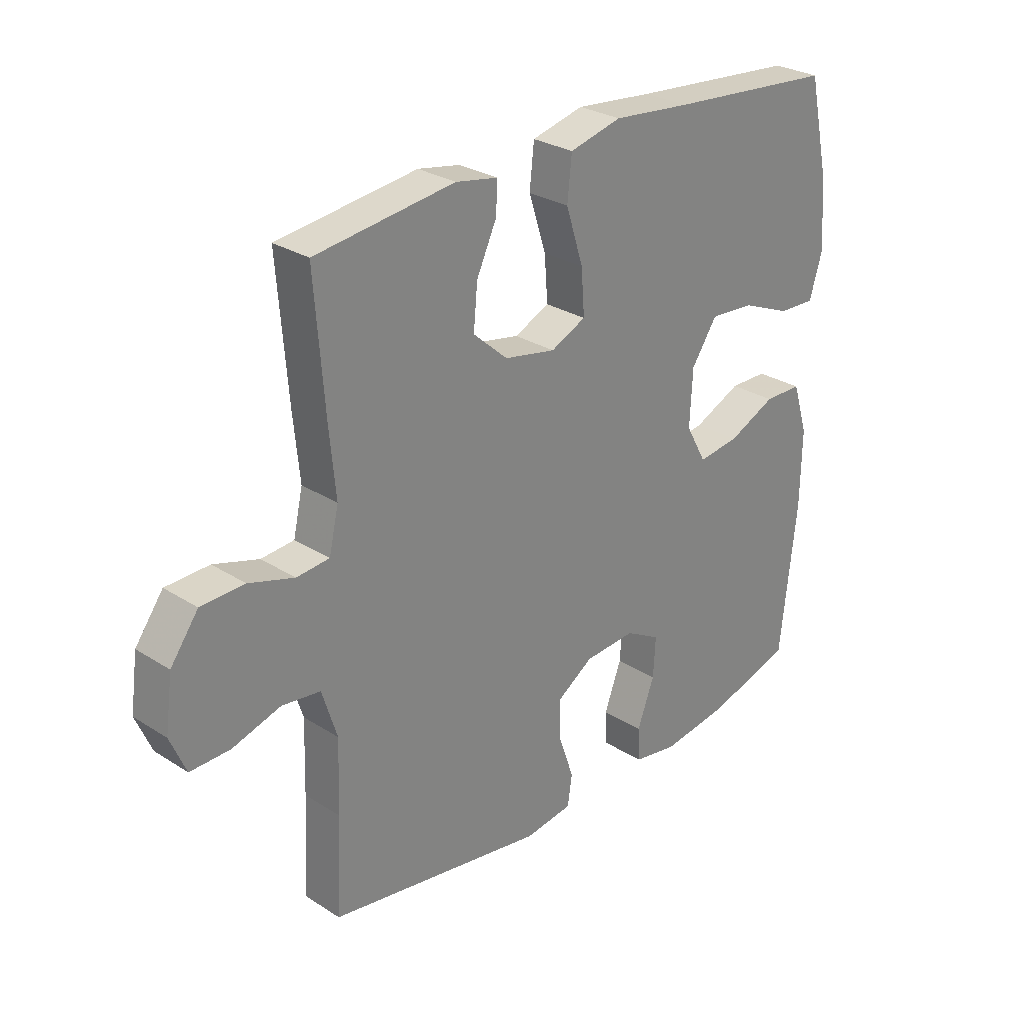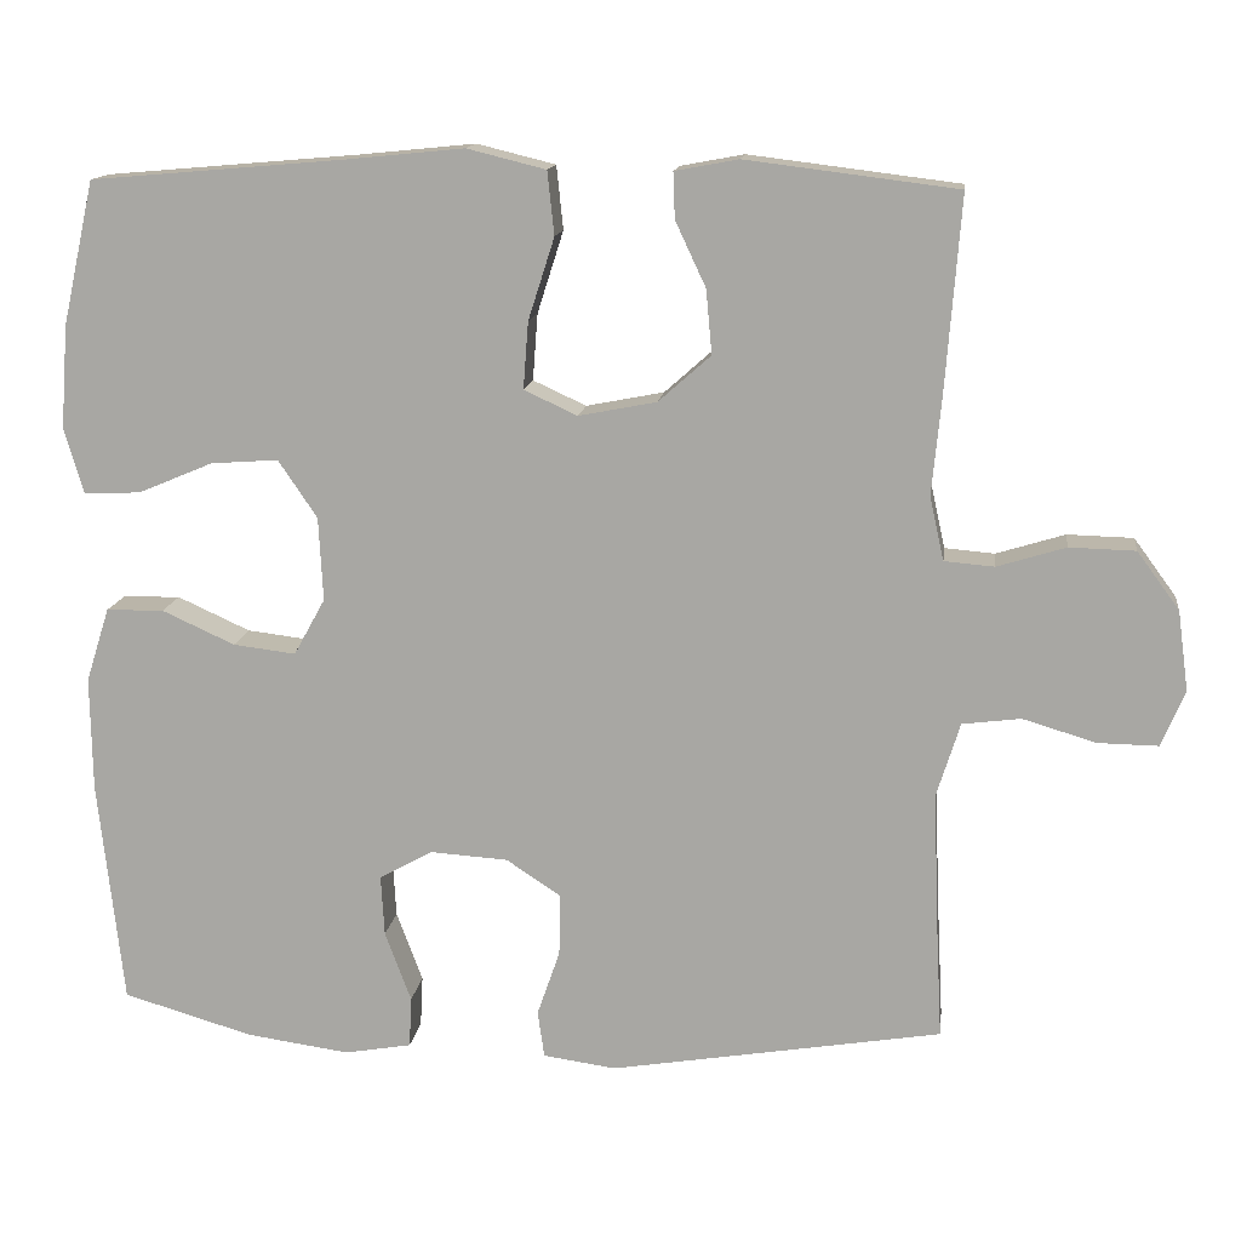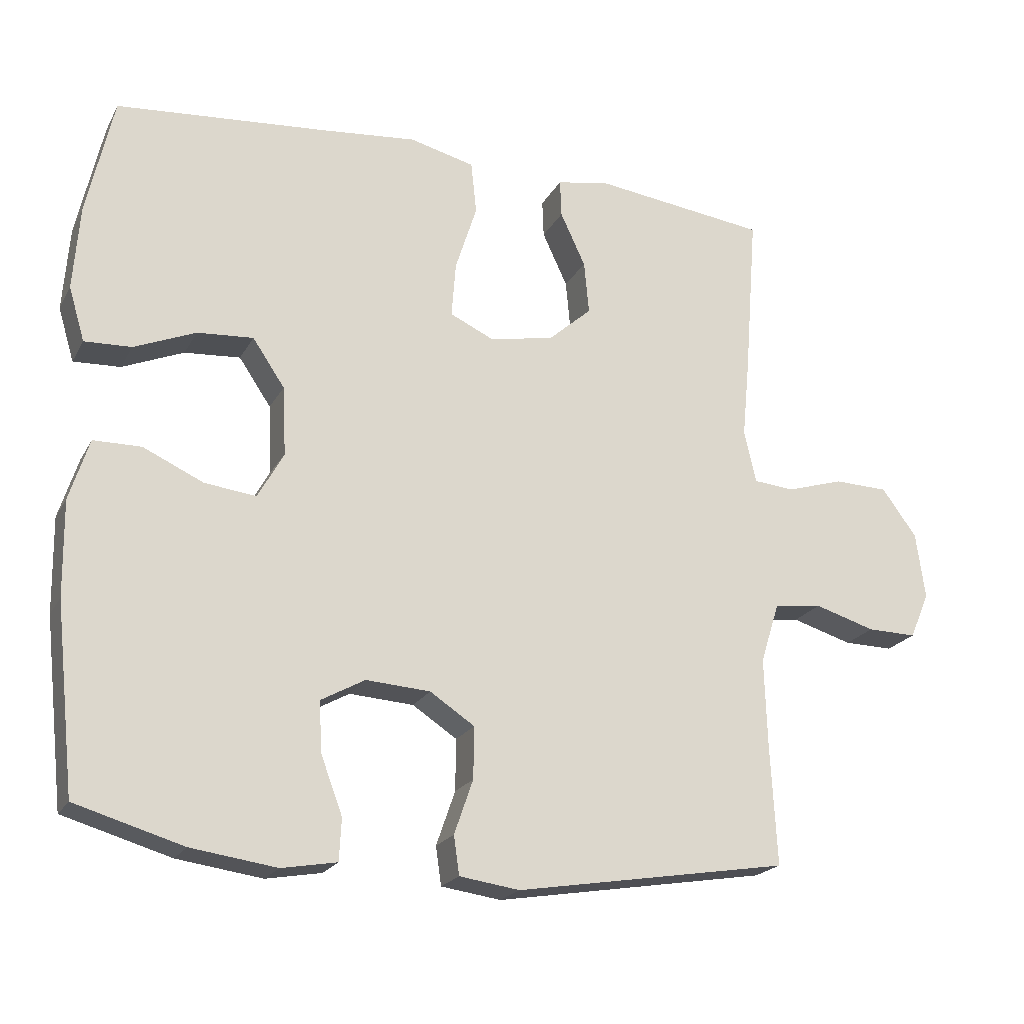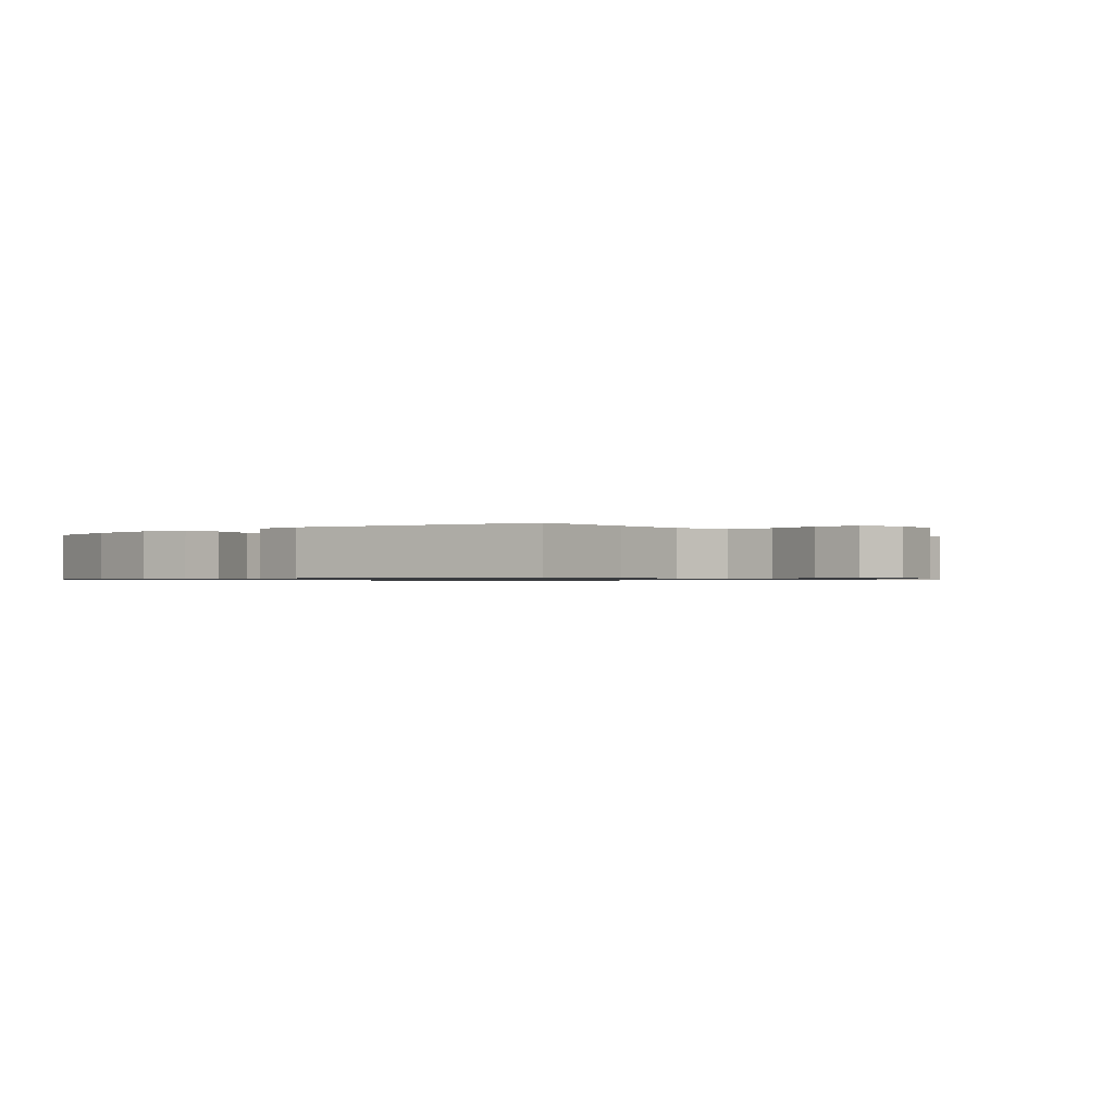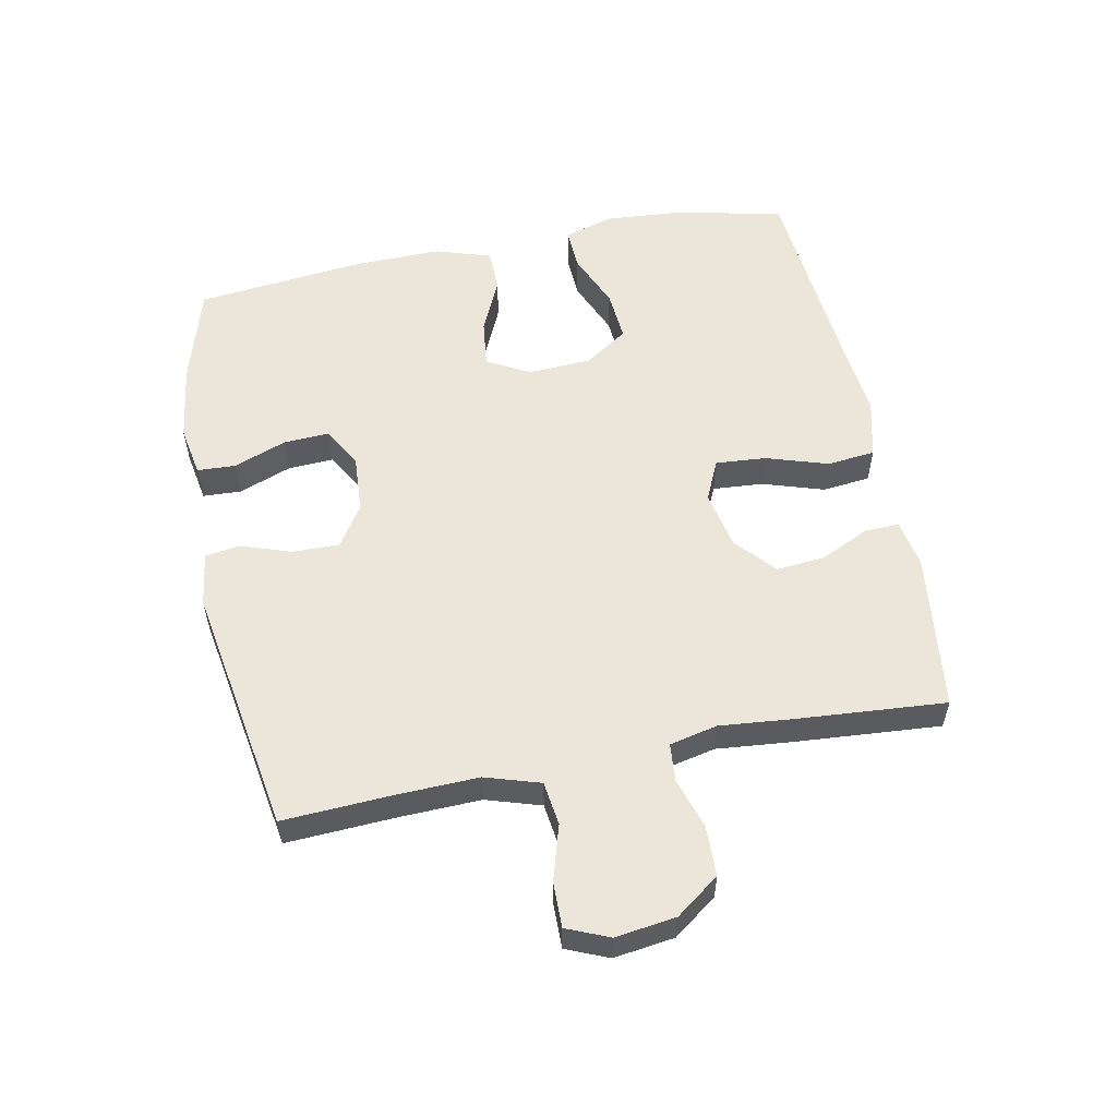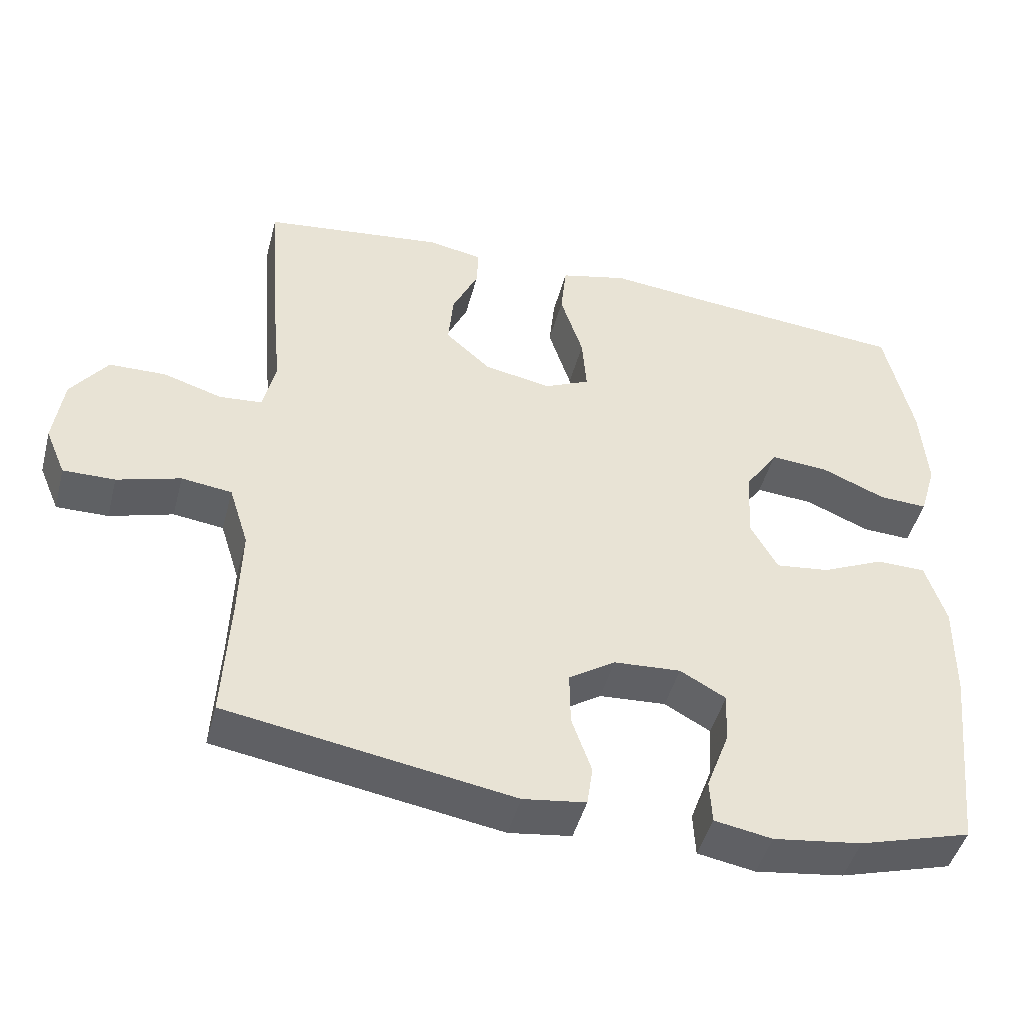
<metadata>
{"format":"obj","ext":"obj","renderer":"f3d","projection":"perspective","resolution":1024,"background":"white","views":[{"elev":28.2,"azim":-46.0,"up":"+Z"},{"elev":13.9,"azim":-172.7,"up":"+Z"},{"elev":-21.0,"azim":158.3,"up":"+Z"},{"elev":-0.8,"azim":-139.8,"up":"+Y"},{"elev":55.9,"azim":-101.3,"up":"+Y"},{"elev":-46.2,"azim":-14.6,"up":"+Z"}]}
</metadata>
<code>
v -0.5 0.07 0.5
v -0.25 0.07 0.531
v -0.175 0.07 0.517
v -0.177 0.07 0.463
v -0.213 0.07 0.386
v -0.22 0.07 0.31
v -0.158 0.07 0.255
v -0.066 0.07 0.237
v -0.003 0.07 0.266
v -0.009 0.07 0.345
v -0.04 0.07 0.442
v -0.032 0.07 0.517
v 0.061 0.07 0.54
v 0.2 0.07 0.526
v 0.5 0.07 0.5
v 0.538 0.07 0.33
v 0.547 0.07 0.208
v 0.524 0.07 0.131
v 0.457 0.07 0.134
v 0.369 0.07 0.171
v 0.289 0.07 0.177
v 0.243 0.07 0.109
v 0.238 0.07 0.01
v 0.275 0.07 -0.057
v 0.349 0.07 -0.048
v 0.435 0.07 -0.009
v 0.503 0.07 -0.01
v 0.531 0.07 -0.098
v 0.529 0.07 -0.234
v 0.5 0.07 -0.5
v 0.346 0.07 -0.545
v 0.224 0.07 -0.562
v 0.145 0.07 -0.548
v 0.142 0.07 -0.488
v 0.173 0.07 -0.405
v 0.177 0.07 -0.333
v 0.114 0.07 -0.298
v 0.022 0.07 -0.304
v -0.042 0.07 -0.346
v -0.041 0.07 -0.42
v -0.014 0.07 -0.498
v -0.022 0.07 -0.553
v -0.108 0.07 -0.565
v -0.5 0.07 -0.5
v -0.491 0.07 -0.329
v -0.487 0.07 -0.201
v -0.514 0.07 -0.115
v -0.583 0.07 -0.106
v -0.67 0.07 -0.132
v -0.741 0.07 -0.133
v -0.769 0.07 -0.067
v -0.756 0.07 0.028
v -0.706 0.07 0.096
v -0.628 0.07 0.098
v -0.547 0.07 0.073
v -0.488 0.07 0.078
v -0.471 0.07 0.153
v -0.482 0.07 0.267
v -0.5 0 0.5
v -0.25 0 0.531
v -0.175 0 0.517
v -0.177 0 0.463
v -0.213 0 0.386
v -0.22 0 0.31
v -0.158 0 0.255
v -0.066 0 0.237
v -0.003 0 0.266
v -0.009 0 0.345
v -0.04 0 0.442
v -0.032 0 0.517
v 0.061 0 0.54
v 0.2 0 0.526
v 0.5 0 0.5
v 0.538 0 0.33
v 0.547 0 0.208
v 0.524 0 0.131
v 0.457 0 0.134
v 0.369 0 0.171
v 0.289 0 0.177
v 0.243 0 0.109
v 0.238 0 0.01
v 0.275 0 -0.057
v 0.349 0 -0.048
v 0.435 0 -0.009
v 0.503 0 -0.01
v 0.531 0 -0.098
v 0.529 0 -0.234
v 0.5 0 -0.5
v 0.346 0 -0.545
v 0.224 0 -0.562
v 0.145 0 -0.548
v 0.142 0 -0.488
v 0.173 0 -0.405
v 0.177 0 -0.333
v 0.114 0 -0.298
v 0.022 0 -0.304
v -0.042 0 -0.346
v -0.041 0 -0.42
v -0.014 0 -0.498
v -0.022 0 -0.553
v -0.108 0 -0.565
v -0.5 0 -0.5
v -0.491 0 -0.329
v -0.487 0 -0.201
v -0.514 0 -0.115
v -0.583 0 -0.106
v -0.67 0 -0.132
v -0.741 0 -0.133
v -0.769 0 -0.067
v -0.756 0 0.028
v -0.706 0 0.096
v -0.628 0 0.098
v -0.547 0 0.073
v -0.488 0 0.078
v -0.471 0 0.153
v -0.482 0 0.267
f 57 58 1 2
f 56 57 2 3
f 52 53 54 55
f 52 55 56
f 51 52 56
f 48 49 50 51
f 47 48 51 56
f 46 47 56 3
f 42 43 44 45
f 40 41 42 45
f 39 40 45 46
f 38 39 46
f 37 38 46
f 32 33 34 35
f 32 35 36
f 31 32 36
f 30 31 36
f 29 30 36 37
f 25 26 27 28
f 24 25 28 29
f 17 18 19 20
f 17 20 21
f 14 15 16 17
f 14 17 21
f 13 14 21 22
f 10 11 12 13
f 9 10 13 22
f 3 4 5
f 46 3 5
f 46 5 6
f 24 29 37 46
f 23 24 46
f 8 9 22 23
f 7 8 23 46
f 6 7 46
f 60 59 116 115
f 61 60 115 114
f 113 112 111 110
f 114 113 110
f 114 110 109
f 109 108 107 106
f 114 109 106 105
f 61 114 105 104
f 103 102 101 100
f 103 100 99 98
f 104 103 98 97
f 104 97 96
f 104 96 95
f 93 92 91 90
f 94 93 90
f 94 90 89
f 94 89 88
f 95 94 88 87
f 86 85 84 83
f 87 86 83 82
f 78 77 76 75
f 79 78 75
f 75 74 73 72
f 79 75 72
f 80 79 72 71
f 71 70 69 68
f 80 71 68 67
f 63 62 61
f 63 61 104
f 64 63 104
f 104 95 87 82
f 104 82 81
f 81 80 67 66
f 104 81 66 65
f 104 65 64
f 1 59 60 2
f 2 60 61 3
f 3 61 62 4
f 4 62 63 5
f 5 63 64 6
f 6 64 65 7
f 7 65 66 8
f 8 66 67 9
f 9 67 68 10
f 10 68 69 11
f 11 69 70 12
f 12 70 71 13
f 13 71 72 14
f 14 72 73 15
f 15 73 74 16
f 16 74 75 17
f 17 75 76 18
f 18 76 77 19
f 19 77 78 20
f 20 78 79 21
f 21 79 80 22
f 22 80 81 23
f 23 81 82 24
f 24 82 83 25
f 25 83 84 26
f 26 84 85 27
f 27 85 86 28
f 28 86 87 29
f 29 87 88 30
f 30 88 89 31
f 31 89 90 32
f 32 90 91 33
f 33 91 92 34
f 34 92 93 35
f 35 93 94 36
f 36 94 95 37
f 37 95 96 38
f 38 96 97 39
f 39 97 98 40
f 40 98 99 41
f 41 99 100 42
f 42 100 101 43
f 43 101 102 44
f 44 102 103 45
f 45 103 104 46
f 46 104 105 47
f 47 105 106 48
f 48 106 107 49
f 49 107 108 50
f 50 108 109 51
f 51 109 110 52
f 52 110 111 53
f 53 111 112 54
f 54 112 113 55
f 55 113 114 56
f 56 114 115 57
f 57 115 116 58
f 58 116 59 1

</code>
